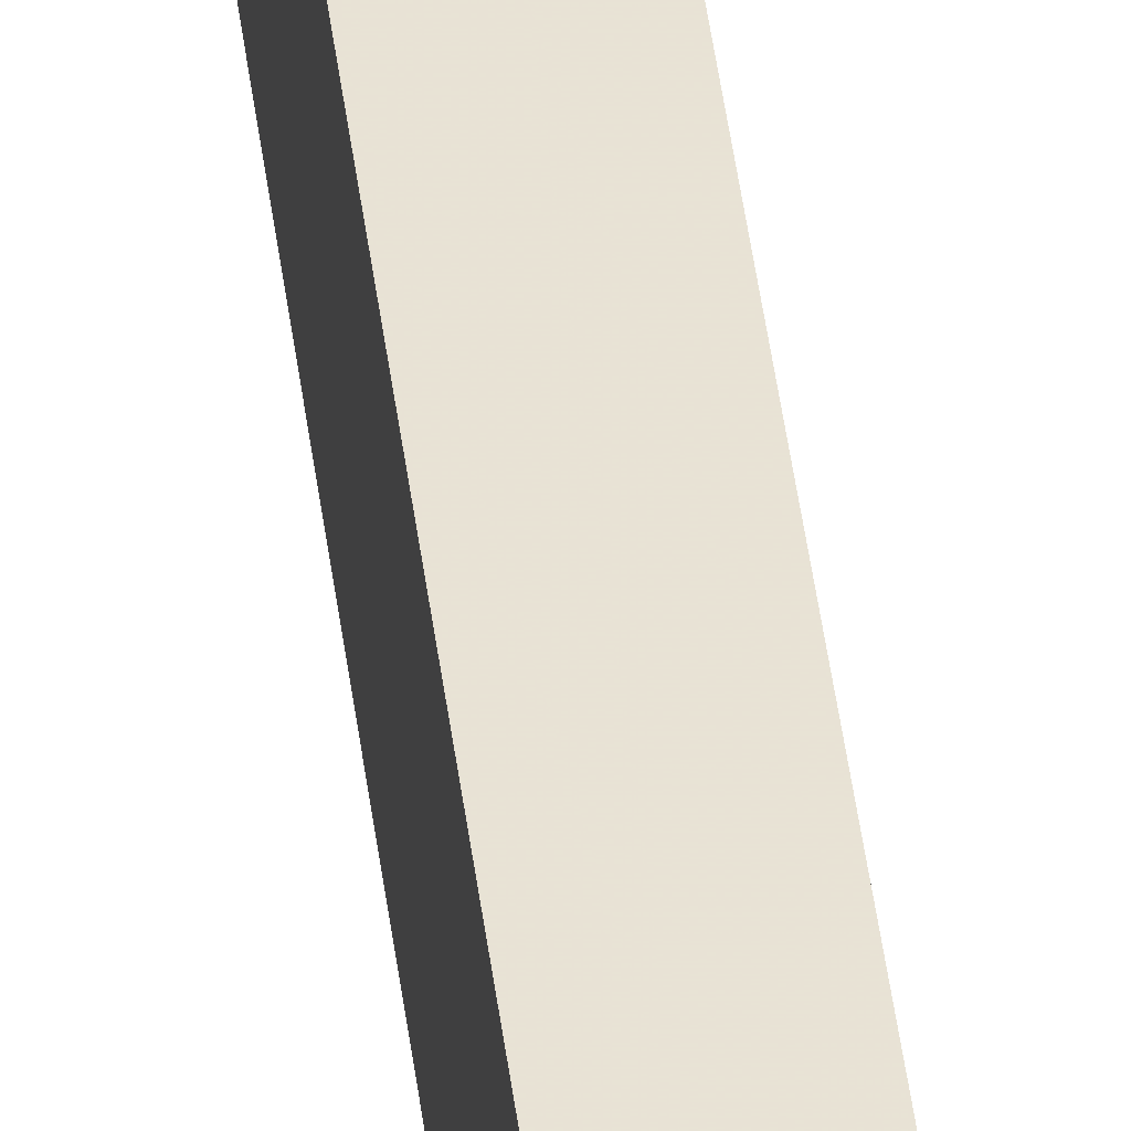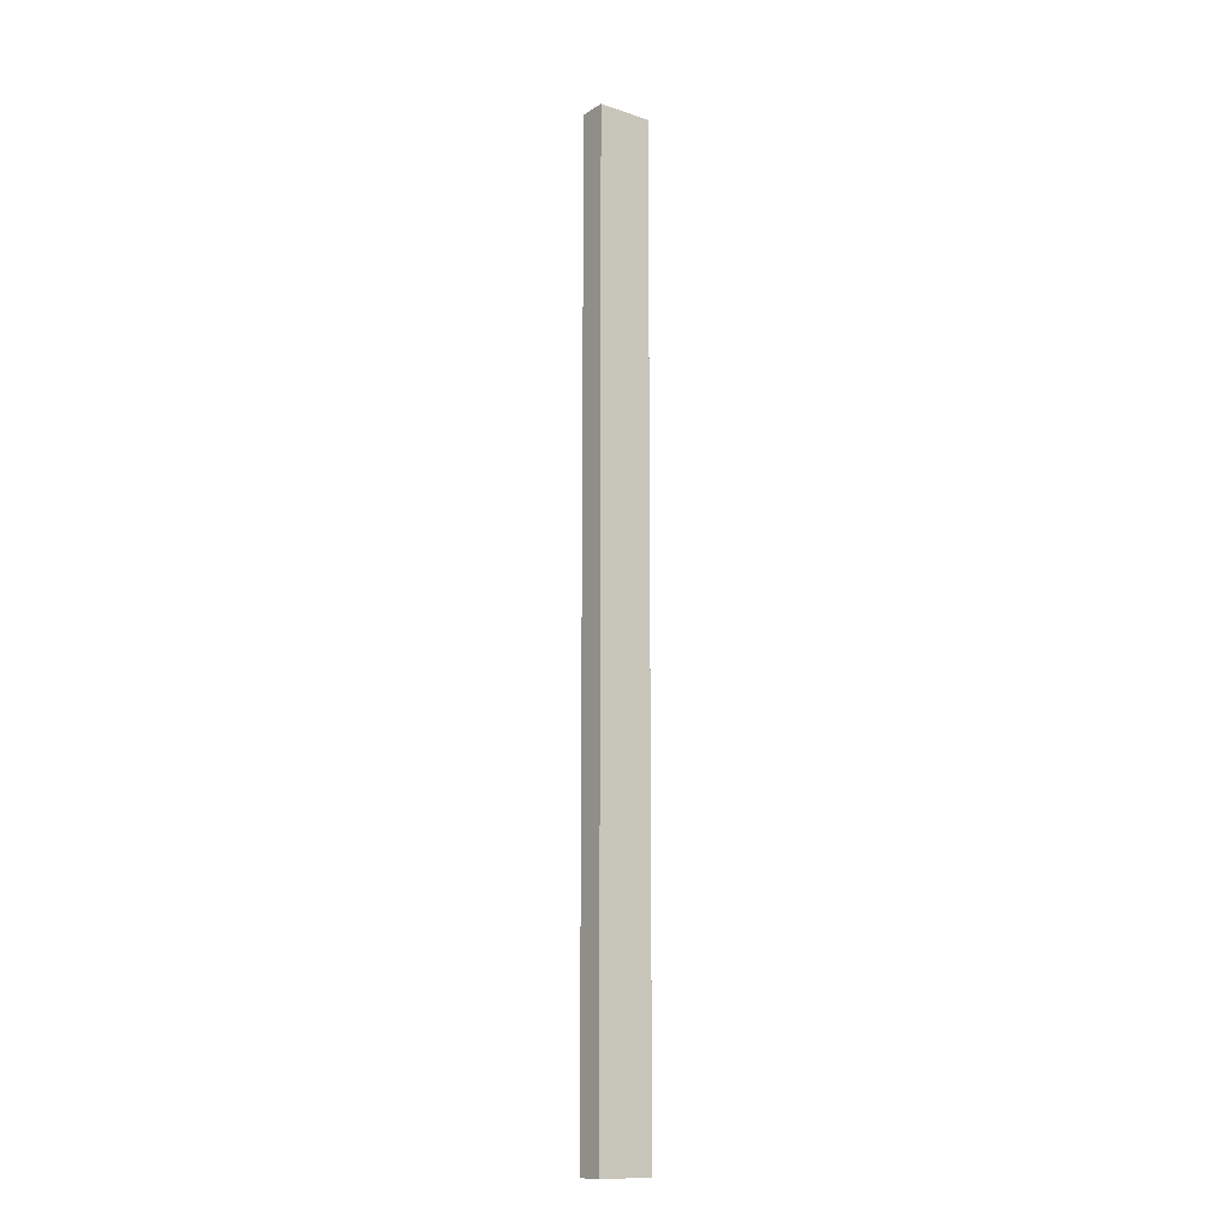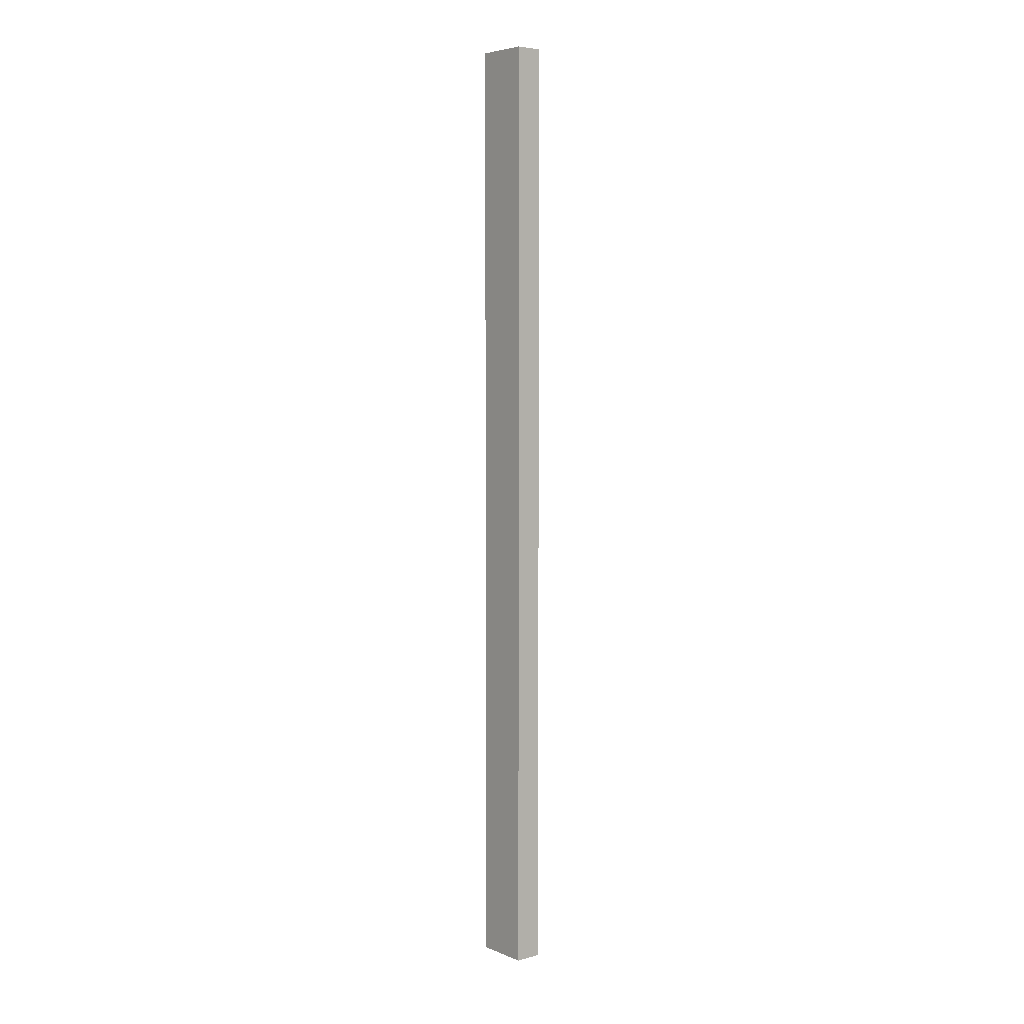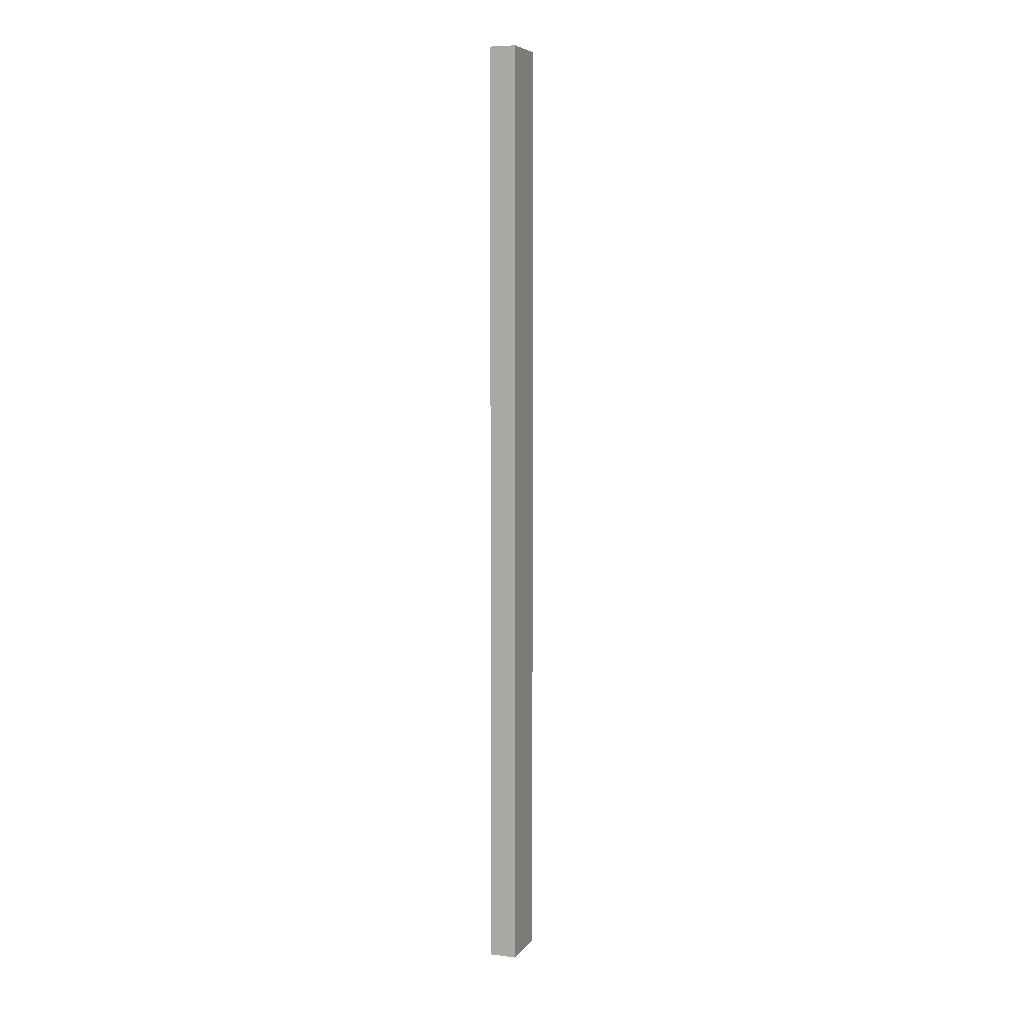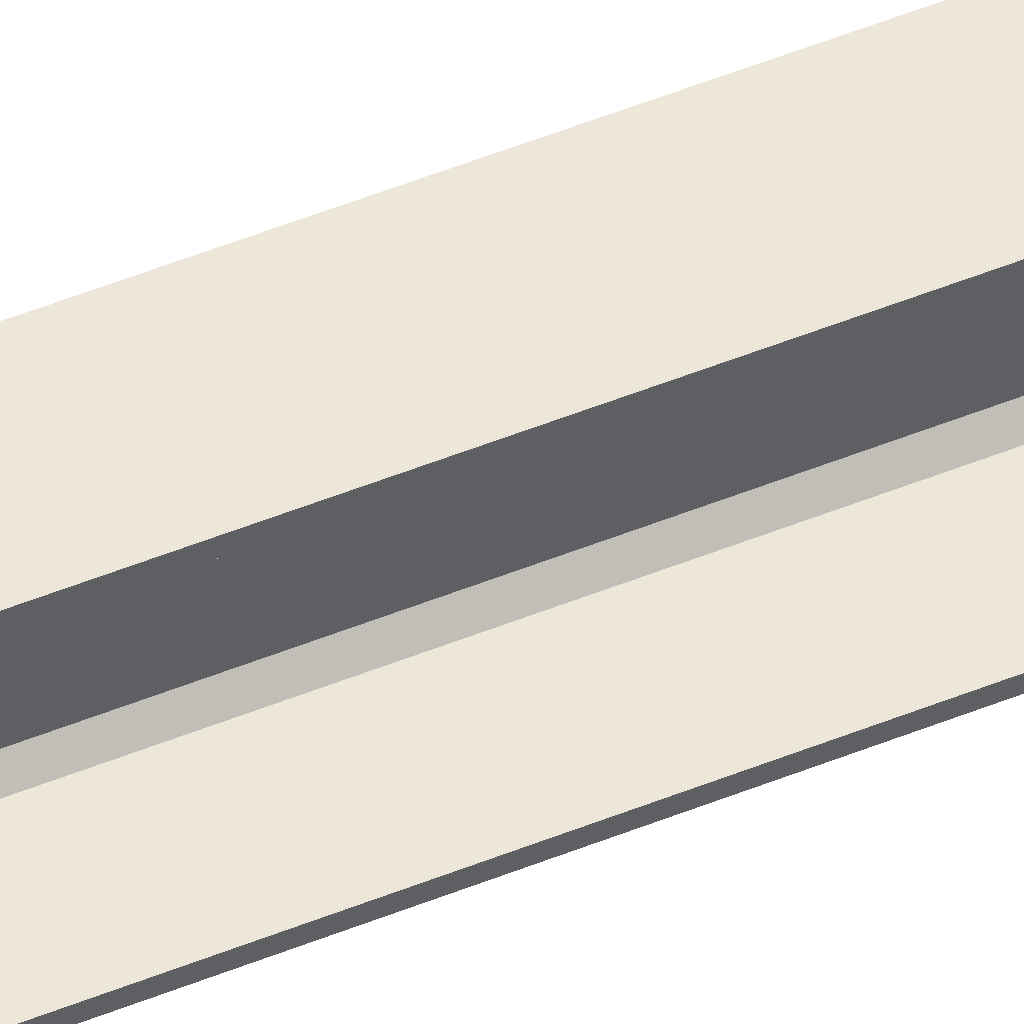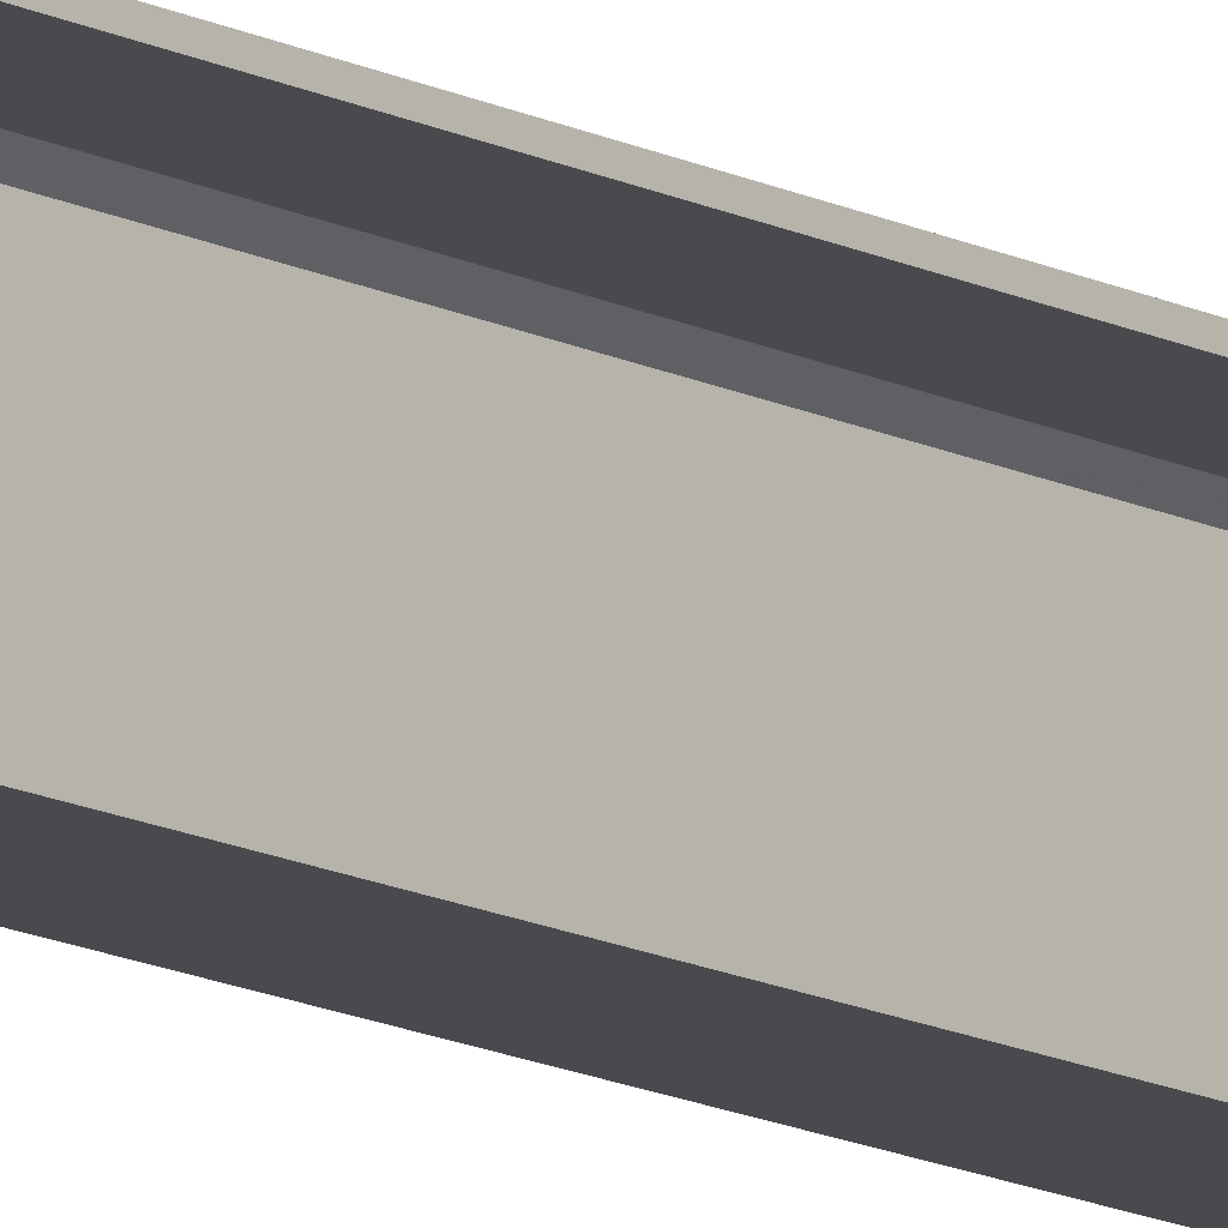
<metadata>
{"format":"obj","ext":"obj","renderer":"f3d","projection":"perspective","resolution":1024,"background":"white","views":[{"elev":40.9,"azim":173.4,"up":"+Y"},{"elev":-13.4,"azim":53.4,"up":"+Z"},{"elev":5.3,"azim":140.4,"up":"+Z"},{"elev":6.7,"azim":20.2,"up":"+Z"},{"elev":50.0,"azim":-114.2,"up":"+Y"},{"elev":-13.4,"azim":-139.6,"up":"+Y"}]}
</metadata>
<code>
o 123
v 2248 1855 9.6
v 2248 1855 9.6
v 2248 1855 9.6
v 2248 1855 13.1
v 2248 1855 9.6
v 2248 1855 13.1
v 2248 1855 9.6
v 2248 1855 13.1
v 2248 1855 13.1
v 2248 1855 9.6
v 2248 1855 13.1
v 2248 1855 13.1
v 2248 1855 13.1
v 2248 1855 13.1
v 2248 1855 13.1
v 2248 1855 13.1
v 2248 1855 9.6
v 2248 1855 13.1
v 2248 1855 13.1
v 2248 1855 9.6
v 2248 1855 9.6
v 2248 1855 9.6
v 2248 1855 9.6
v 2248 1855 9.6
v 2248 1855 13.1
v 2248 1855 13.1
v 2248 1855 13.1
v 2248 1855 9.6
v 2248 1855 9.6
v 2248 1855 9.6
v 2248 1855 9.6
v 2248 1855 13.1
v 2248 1855 13.1
v 2248 1855 13.1
v 2248 1855 13.1
v 2248 1855 9.6
v 2248 1855 9.6
v 2248 1855 13.1
v 2248 1855 13.1
v 2248 1855 13.1
v 2248 1855 13.1
v 2248 1855 13.1
v 2248 1855 13.1
v 2248 1855 13.1
v 2248 1855 9.6
v 2248 1855 13.1
v 2248 1855 9.6
v 2248 1855 9.6
v 2248 1855 9.6
v 2248 1855 9.6
v 2248 1855 9.6
v 2248 1855 9.6
v 2248 1855 9.6
v 2248 1855 9.6
v 2248 1855 9.6
v 2248 1855 13.1
f 1 2 3
f 4 2 5
f 6 5 7
f 8 4 9
f 8 10 3
f 8 2 11
f 12 10 13
f 9 14 12
f 1 15 13
f 16 15 11
f 17 15 3
f 17 18 11
f 1 19 20
f 12 21 20
f 22 23 1
f 24 25 18
f 26 18 25
f 26 25 27
f 28 21 29
f 30 31 22
f 30 19 32
f 30 33 29
f 12 33 32
f 31 33 34
f 35 21 32
f 35 36 29
f 37 34 38
f 35 39 40
f 40 39 41
f 42 37 41
f 41 39 42
f 42 39 43
f 43 23 42
f 44 45 43
f 46 47 36
f 48 36 47
f 48 47 49
f 17 50 51
f 51 50 52
f 52 50 53
f 53 6 52
f 53 50 54
f 54 14 53
f 55 56 54

</code>
